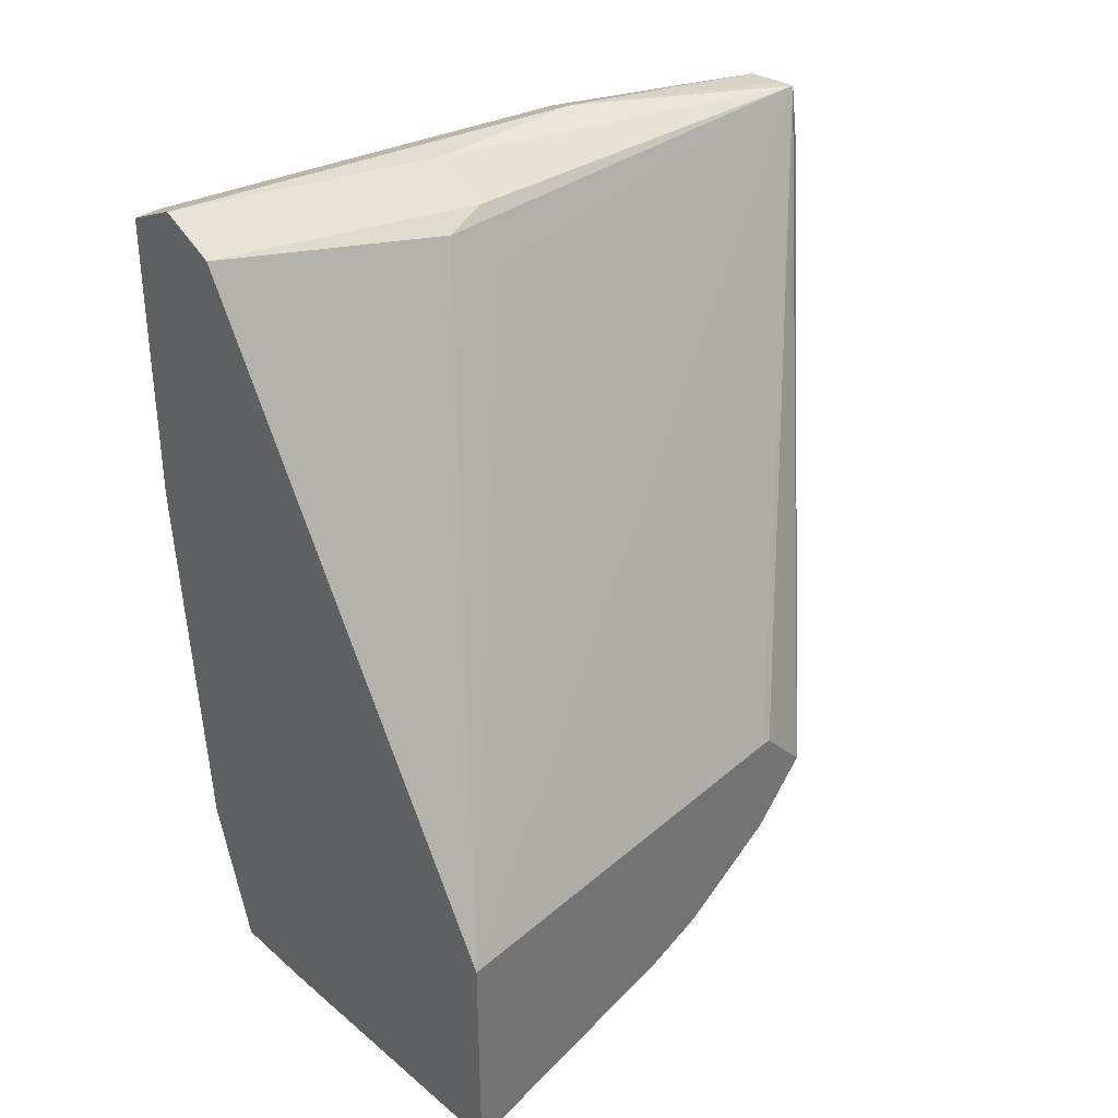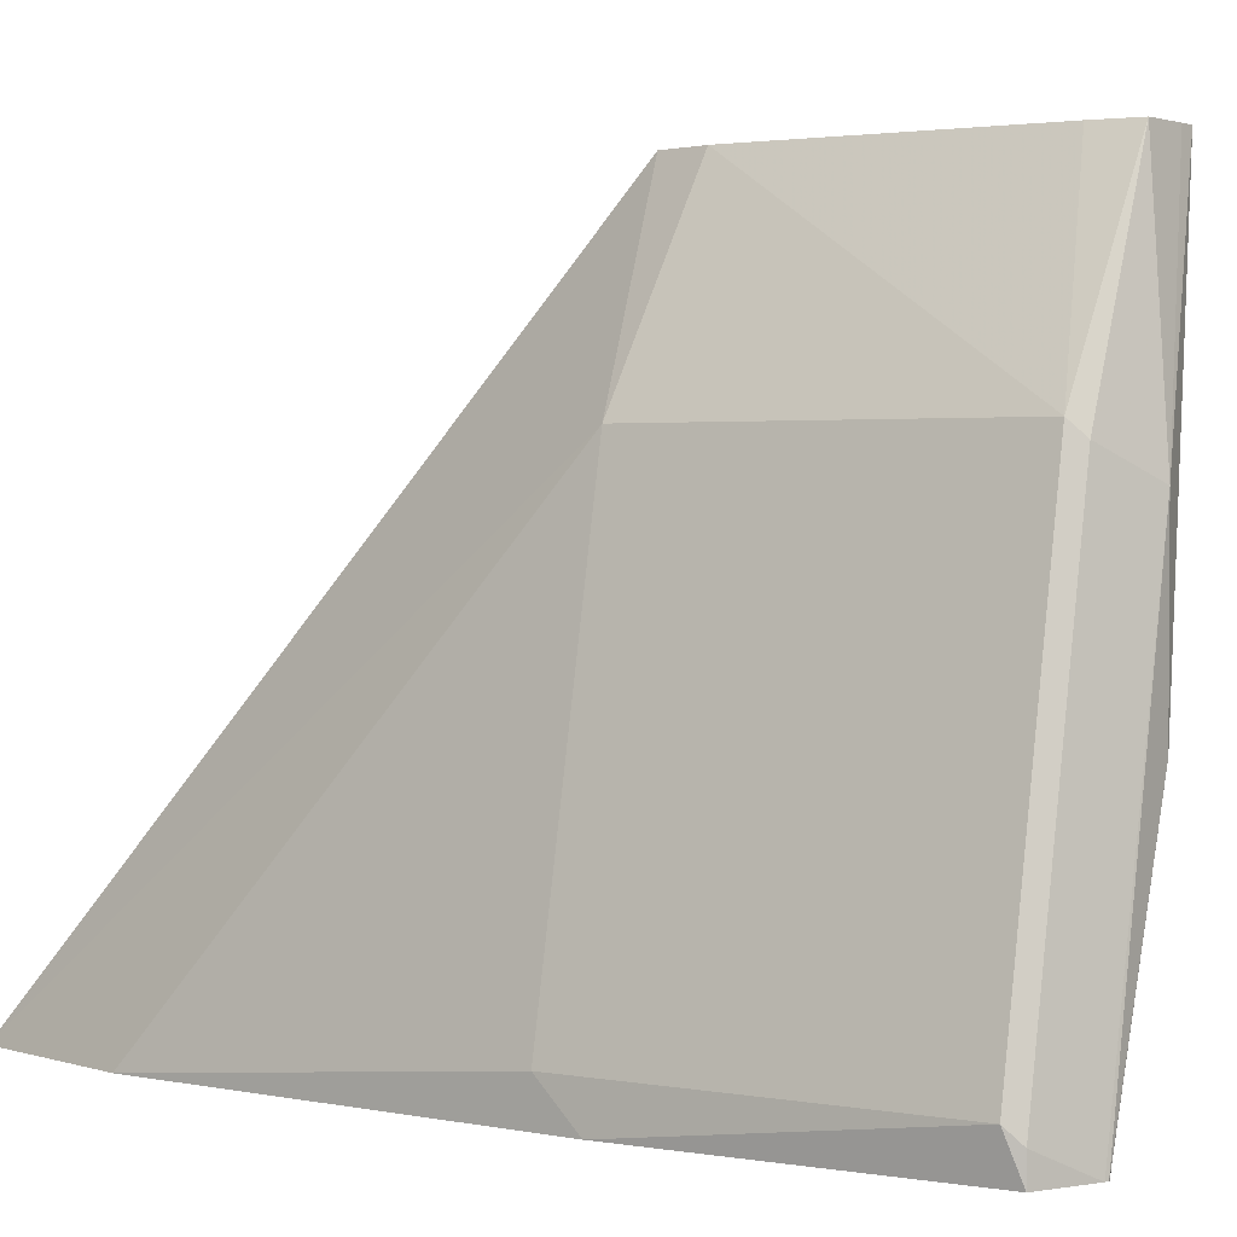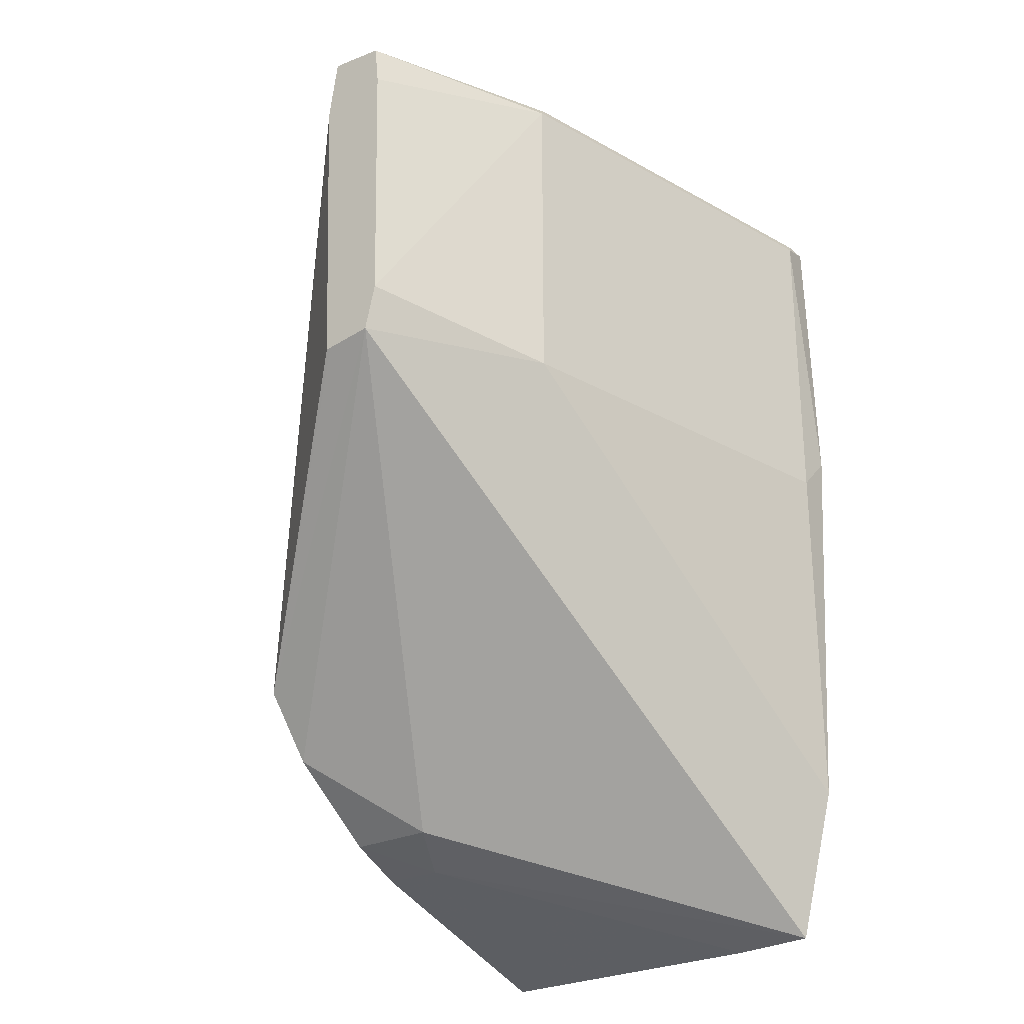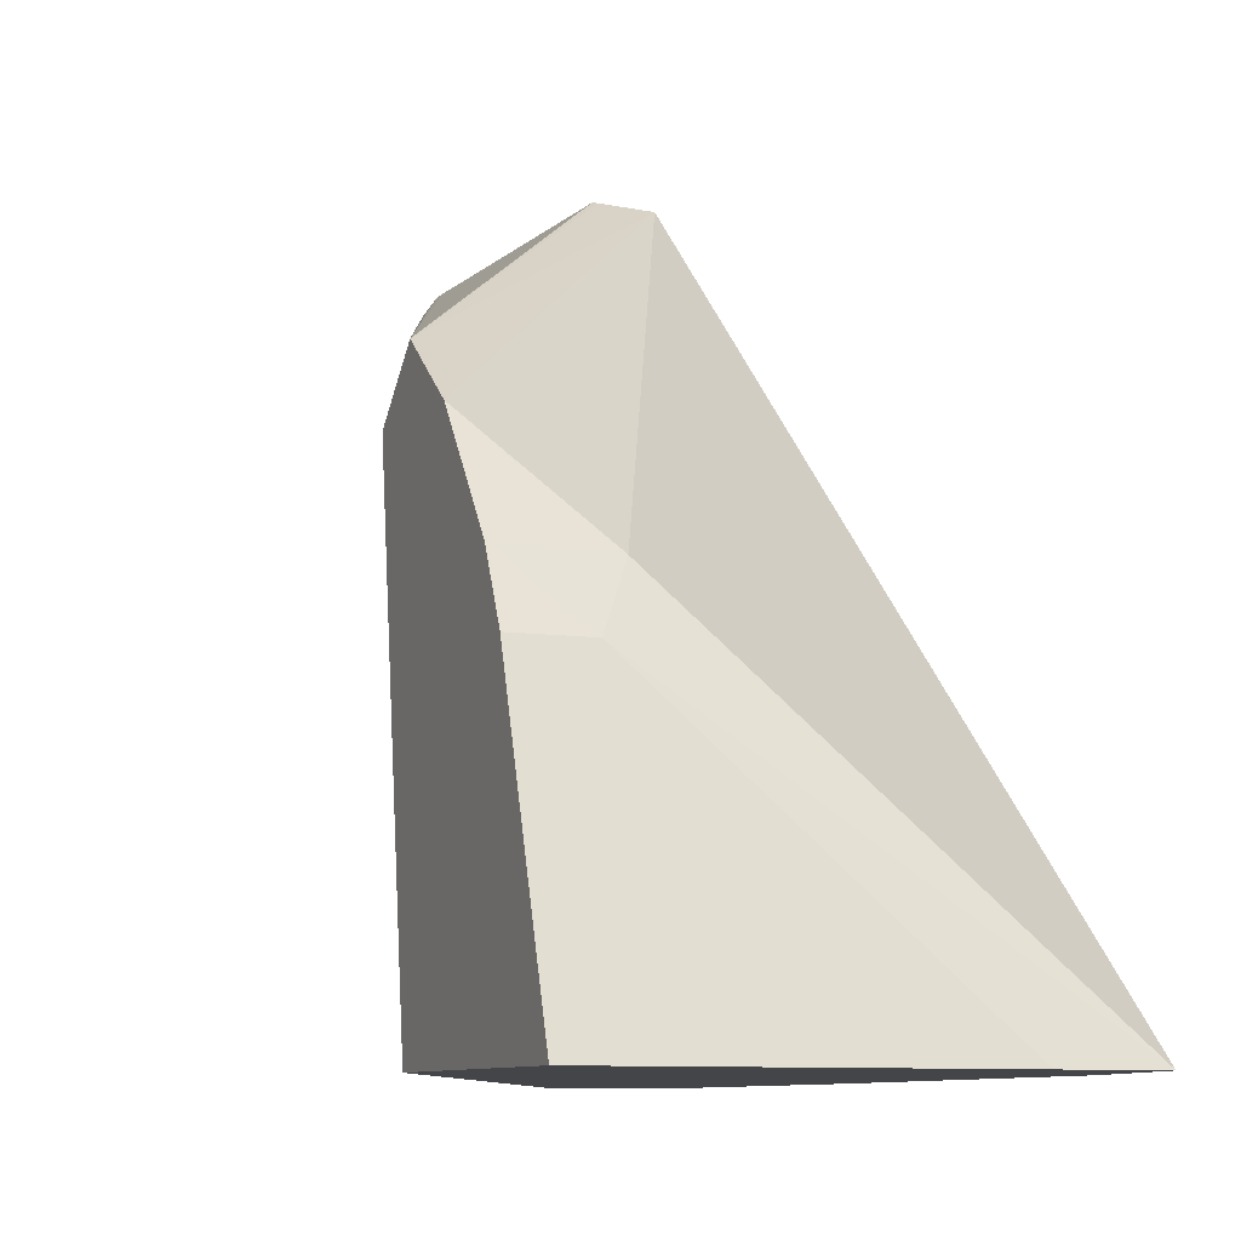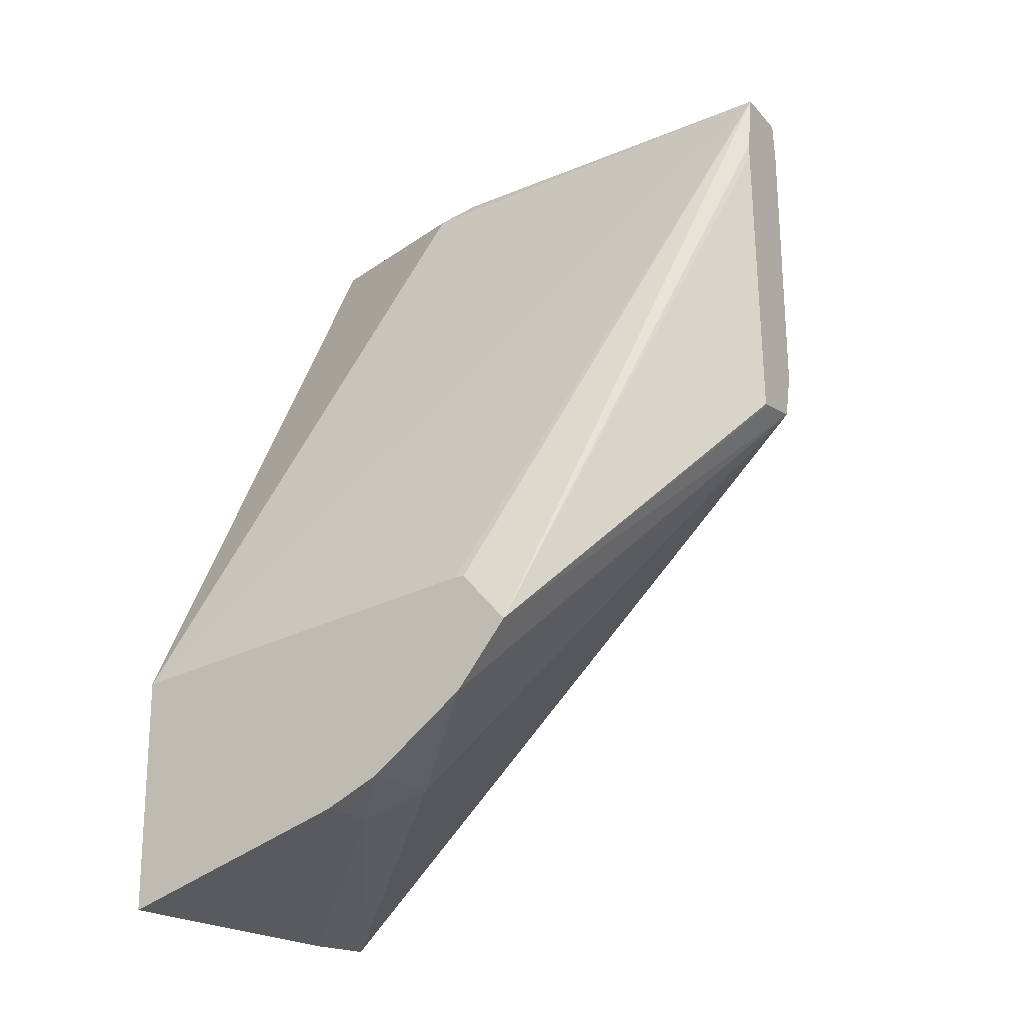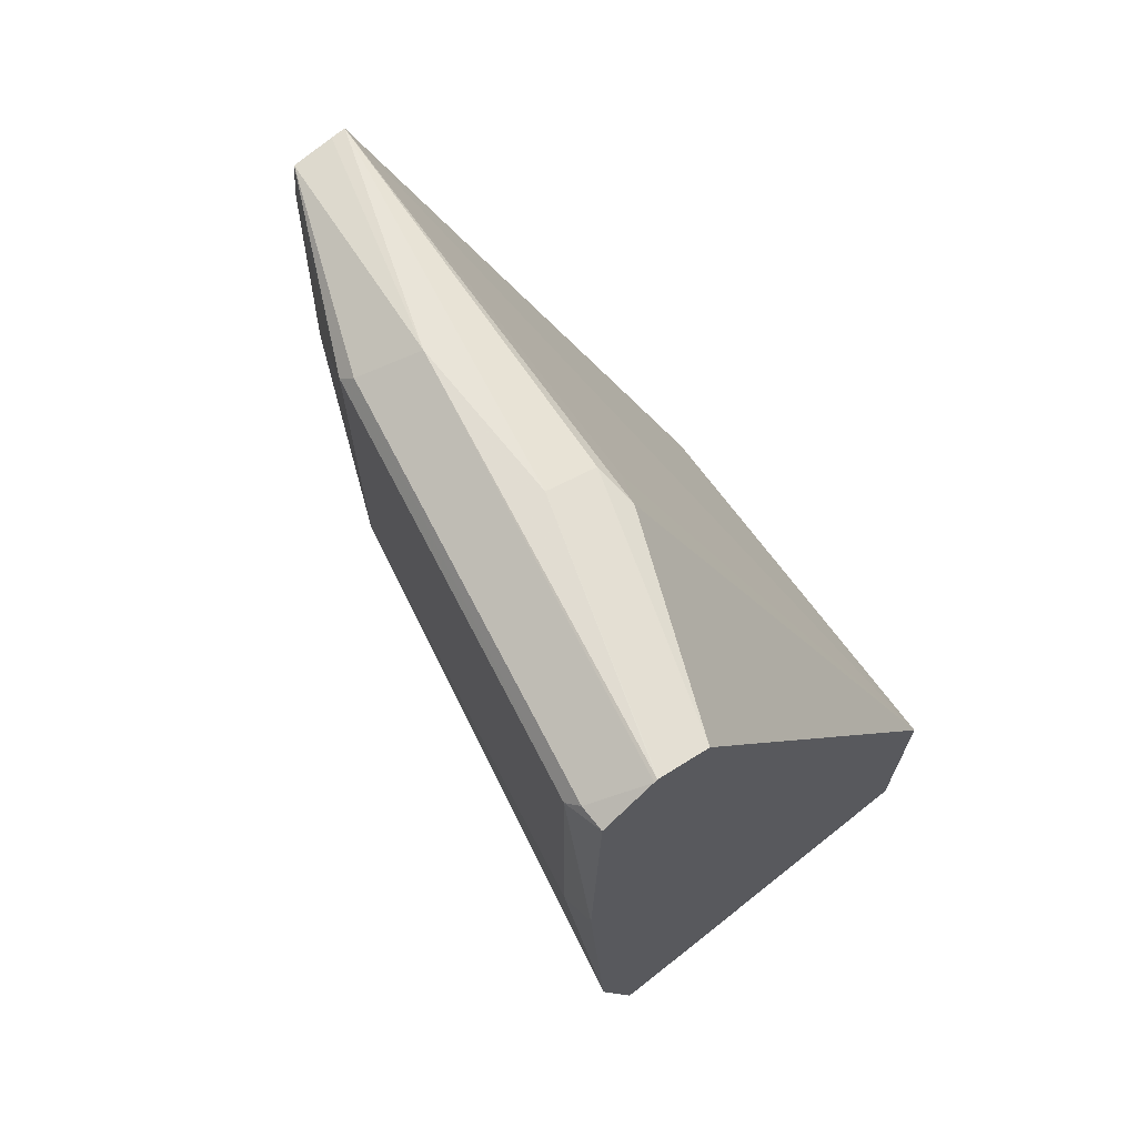
<metadata>
{"format":"obj","ext":"obj","renderer":"f3d","projection":"perspective","resolution":1024,"background":"white","views":[{"elev":36.4,"azim":47.1,"up":"+Z"},{"elev":2.0,"azim":-57.1,"up":"+Y"},{"elev":-26.5,"azim":-142.6,"up":"+Z"},{"elev":-8.8,"azim":157.6,"up":"+Y"},{"elev":-20.2,"azim":122.4,"up":"+Z"},{"elev":68.7,"azim":-38.5,"up":"+Z"}]}
</metadata>
<code>
v -0.5719 0.1006 -0.1003
v -0.5128 0.05336 -0.1692
v -0.5731 0.1006 -0.1003
v -0.5686 0.1006 -0.02508
v -0.5128 0.04115 -0.1559
v -0.5128 0.0399 -0.1859
v -0.5853 0.1006 -0.09874
v -0.5686 0.1006 -0.02118
v -0.5709 0.1006 -0.00572
v -0.5128 0.03864 -0.1559
v -0.5128 0.01467 -0.2046
v -0.536 0.01411 -0.2045
v -0.6133 -0.06305 -0.231
v -0.6082 0.05288 -0.09522
v -0.5882 0.1006 -0.08677
v -0.5747 0.1006 -0.005947
v -0.5924 0.04231 -1e-08
v -0.5924 9.7e-06 -1e-08
v -0.5783 9.7e-06 -0.007059
v -0.5765 -0.01056 -0.0106
v -0.5712 9.7e-06 -0.02118
v -0.5128 -0.06305 -0.1692
v -0.5128 9.7e-06 -0.2115
v -0.5289 9.7e-06 -0.2115
v -0.5919 -0.06305 -0.2319
v -0.6239 -0.06305 -0.1904
v -0.6294 -0.05288 -0.09522
v -0.6082 0.05288 -0.0106
v -0.5864 0.1006 -0.01768
v -0.5853 0.1006 -0.007059
v -0.6276 -0.05642 -0.007059
v -0.6144 -0.06305 -0.0004313
v -0.6135 -0.06305 -0.0001135
v -0.6065 0.04935 -0.007059
v -0.6132 -0.06305 -0.0001589
v -0.5994 -0.06305 -0.007059
v -0.5128 -0.06305 -0.2319
v -0.6296 -0.06305 -0.08503
v -0.6294 -0.05288 -0.0106
v -0.6276 -0.06305 -0.007059
f 17 32 33
f 17 31 32
f 16 30 17
f 15 28 29
f 14 28 15
f 14 39 28
f 13 22 36
f 14 27 39
f 13 40 38
f 13 26 14
f 13 38 26
f 13 32 40
f 13 33 32
f 13 35 33
f 13 36 35
f 17 33 18
f 14 26 27
f 17 30 34
f 23 25 24
f 18 33 35
f 13 37 22
f 38 40 39
f 31 39 40
f 31 34 39
f 31 40 32
f 28 30 29
f 28 34 30
f 17 34 31
f 28 39 34
f 26 38 27
f 23 37 25
f 20 22 21
f 20 36 22
f 19 36 20
f 18 36 19
f 18 35 36
f 27 38 39
f 13 25 37
f 2 4 8
f 12 24 13
f 2 11 6
f 2 23 11
f 2 37 23
f 2 22 37
f 2 10 22
f 2 5 10
f 1 8 4
f 2 6 7
f 1 9 8
f 1 30 16
f 1 29 30
f 1 15 29
f 1 7 15
f 1 3 7
f 1 2 3
f 13 24 25
f 1 16 9
f 2 7 3
f 1 4 2
f 2 8 9
f 11 23 24
f 9 22 10
f 9 21 22
f 9 20 21
f 9 19 20
f 9 18 19
f 9 17 18
f 9 16 17
f 11 24 12
f 7 13 14
f 7 12 13
f 6 12 7
f 6 11 12
f 5 9 10
f 2 9 5
f 7 14 15

</code>
